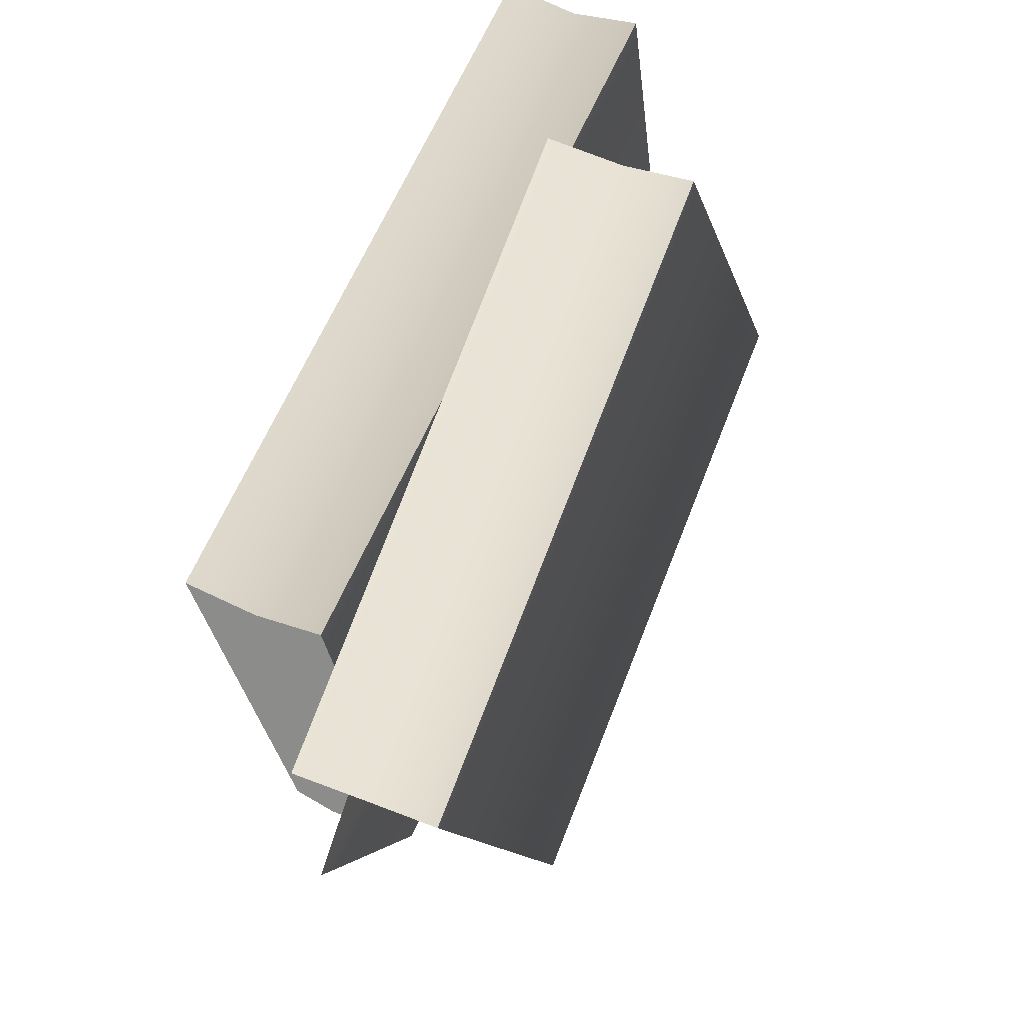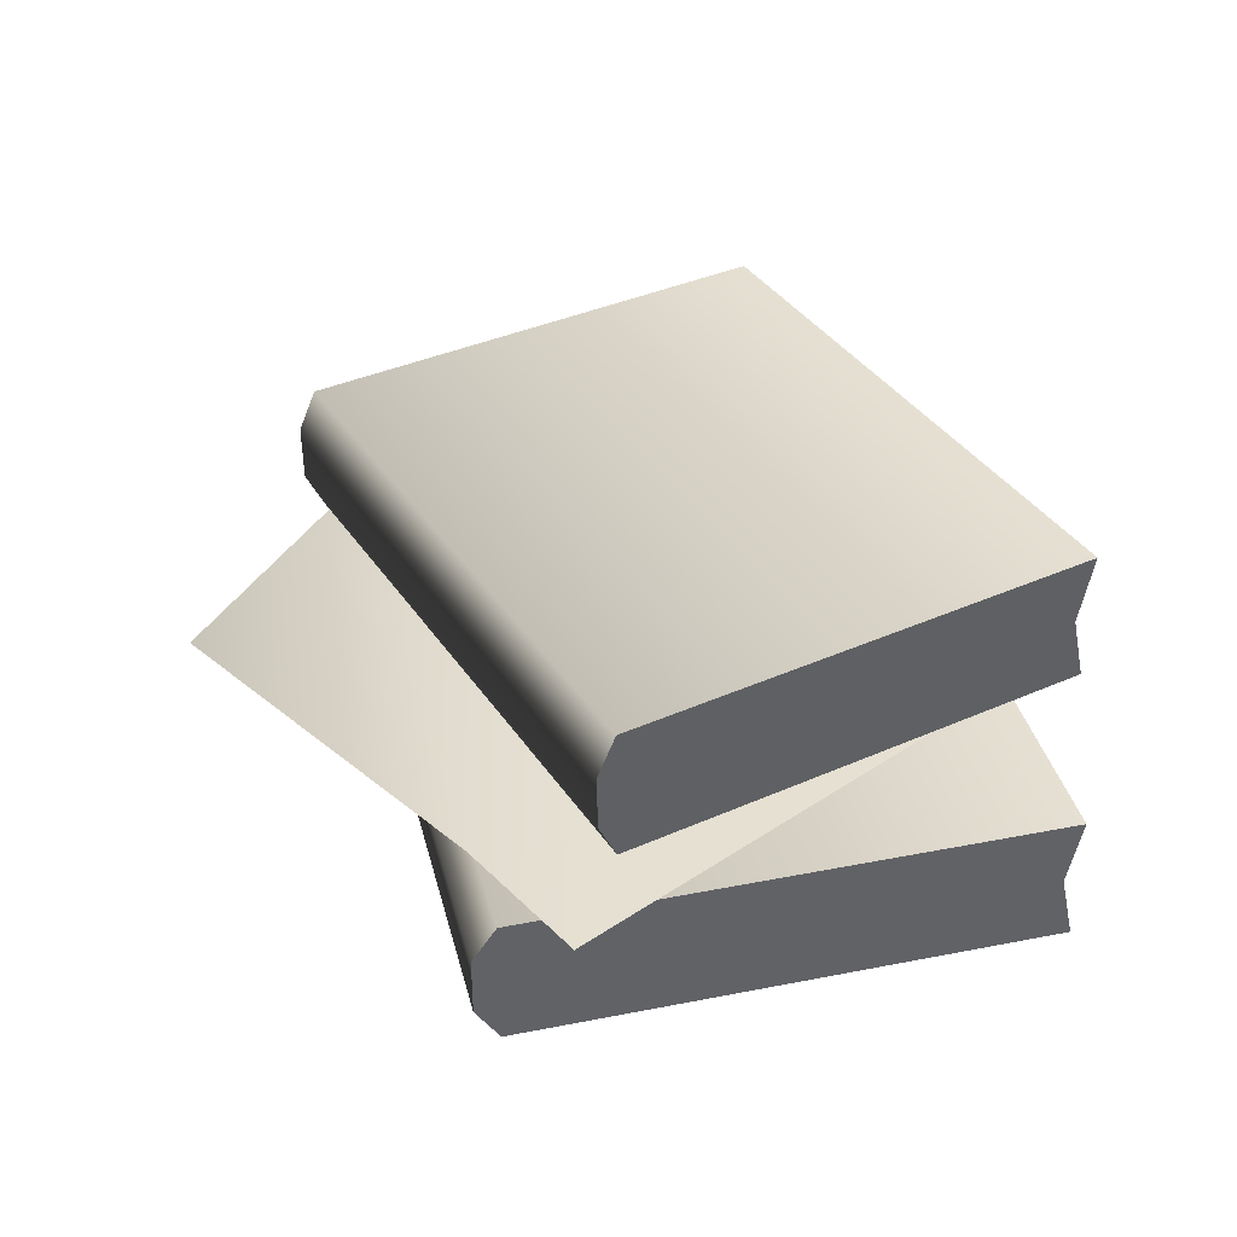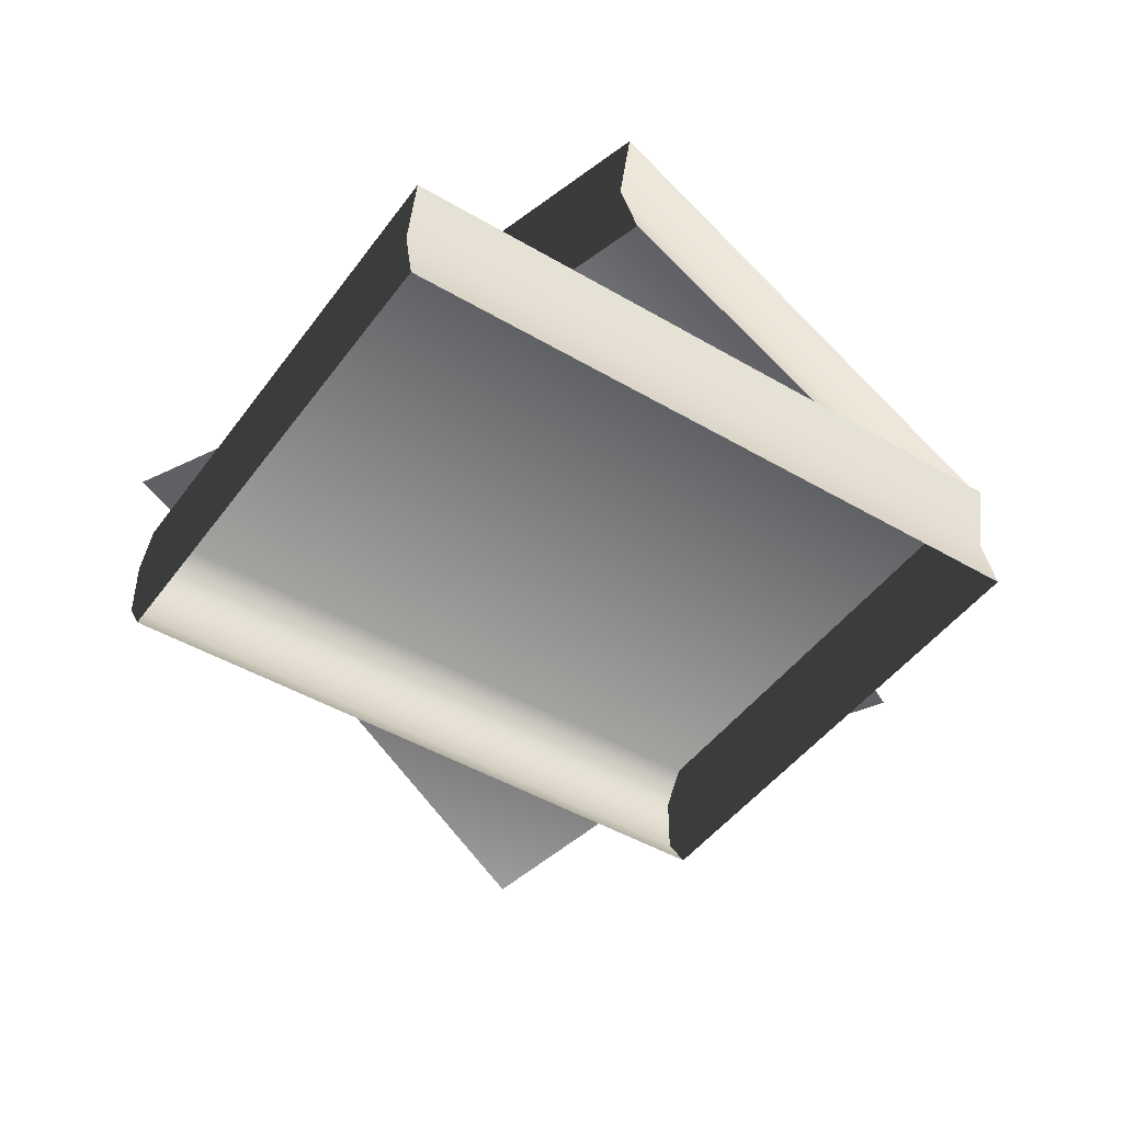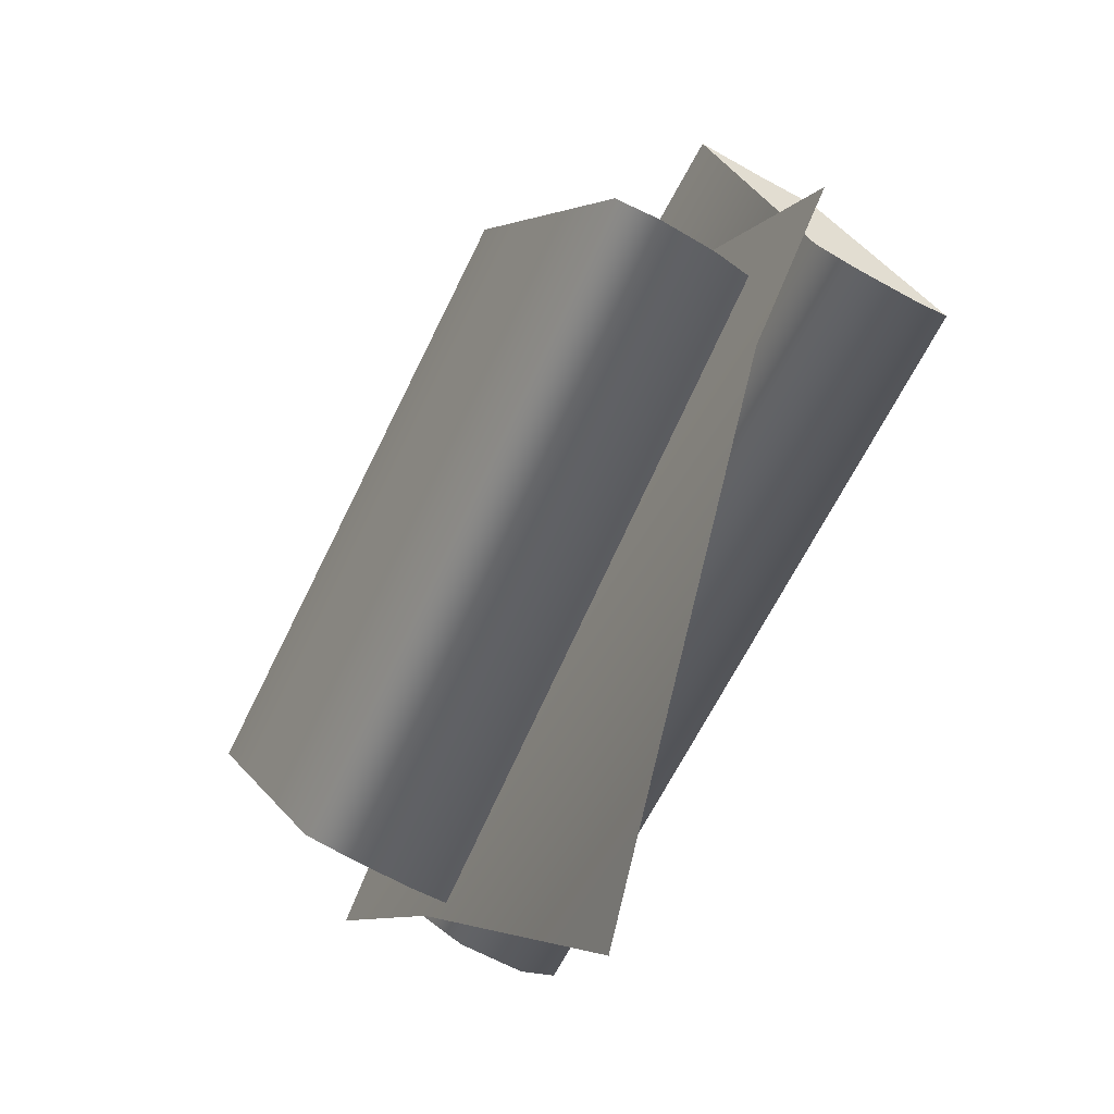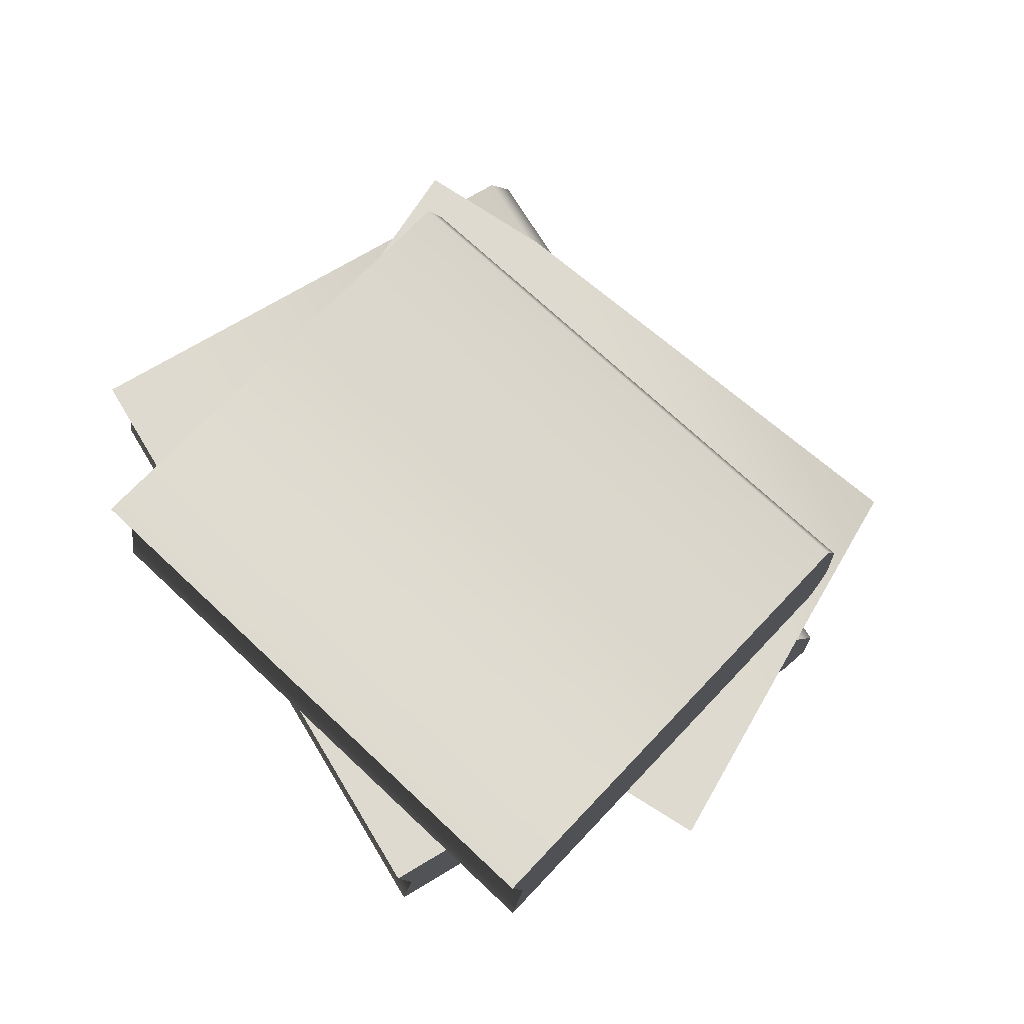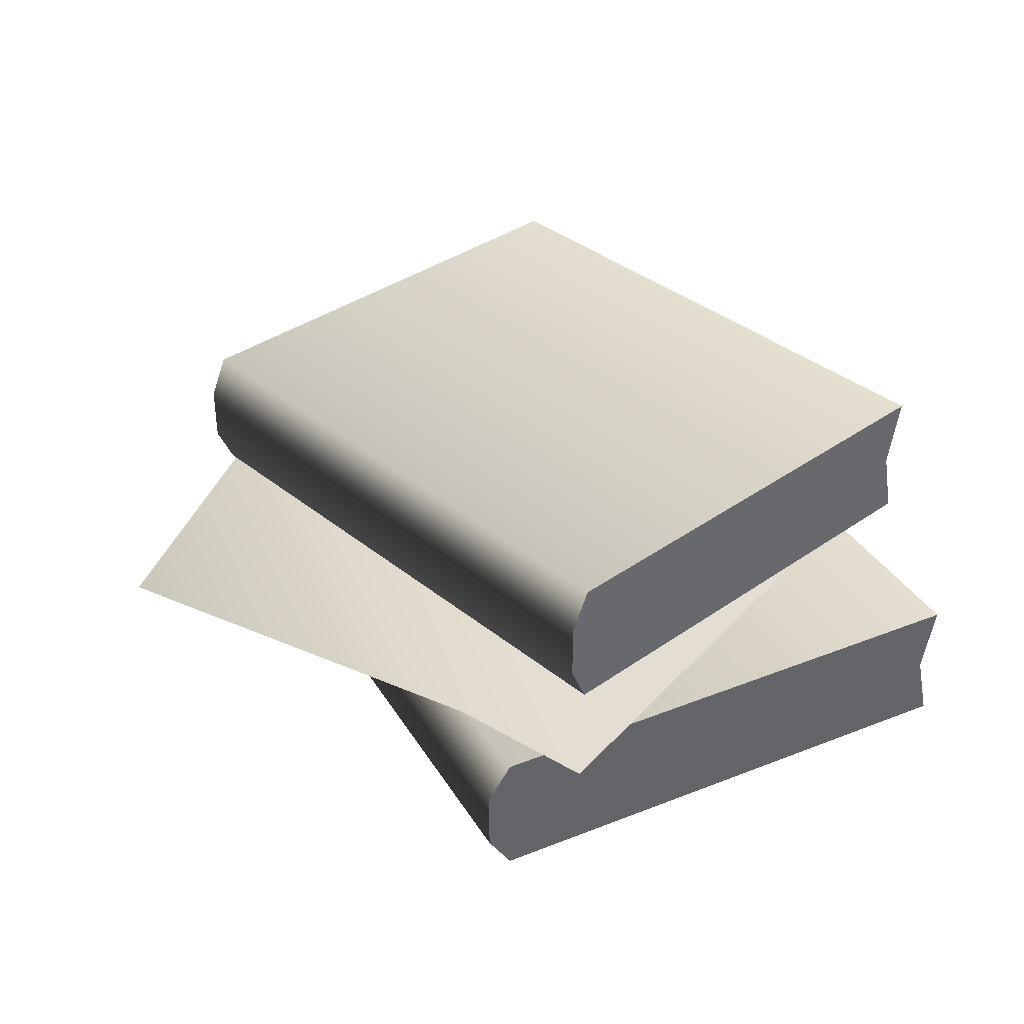
<metadata>
{"format":"obj","ext":"obj","renderer":"f3d","projection":"perspective","resolution":1024,"background":"white","views":[{"elev":50.6,"azim":115.1,"up":"+Z"},{"elev":37.7,"azim":-89.8,"up":"+Y"},{"elev":-46.0,"azim":-19.7,"up":"+Y"},{"elev":-59.7,"azim":-120.1,"up":"+Z"},{"elev":70.8,"azim":73.2,"up":"+Y"},{"elev":35.9,"azim":-103.2,"up":"+Y"}]}
</metadata>
<code>
v -0.1705 0 -0.04084
v -0.1729 0.01502 -0.05019
v -0.1729 0.03968 -0.05019
v -0.1705 0.05379 -0.04084
v -0.1186 0.02689 0.1624
v -0.1172 0.05379 0.1678
v -0.1172 0 0.1678
v -0.1705 0.05379 -0.04084
v 0.09835 0.05379 -0.1095
v 0.1516 0.05379 0.0992
v -0.1172 0.05379 0.1678
v 0.09597 0.03968 -0.1188
v -0.1729 0.03968 -0.05019
v 0.09597 0.01502 -0.1188
v -0.1729 0.01502 -0.05019
v 0.09835 0 -0.1095
v -0.1705 0 -0.04084
v -0.1186 0.02689 0.1624
v -0.1172 0.05379 0.1678
v 0.1516 0.05379 0.0992
v 0.1502 0.02689 0.09372
v -0.1172 0 0.1678
v 0.1516 0 0.0992
v 0.09835 0 -0.1095
v 0.09835 0.05379 -0.1095
v 0.09597 0.03968 -0.1188
v 0.09597 0.01502 -0.1188
v 0.1502 0.02689 0.09372
v 0.1516 0 0.0992
v 0.1516 0.05379 0.0992
v -0.1329 0.05437 -0.05319
v 0.09717 0.05416 -0.1104
v 0.1694 0.05416 -0.03353
v -0.1814 0.05416 -0.01429
v -0.04017 0.05416 0.1484
v 0.0338 0.01633 -0.1775
v 0.07773 0.1113 -0.1234
v 0.07436 0.09499 -0.13
v 0.1772 0.08322 0.04857
v 0.1796 0.1113 0.05406
v 0.07516 0.07145 -0.1299
v 0.07947 0.0547 -0.1231
v 0.1814 0.0547 0.05436
v -0.03706 0.08322 0.1717
v -0.1399 0.09499 -0.006871
v -0.1366 0.1113 -0.0002795
v -0.03469 0.1113 0.1772
v -0.1391 0.07145 -0.006736
v -0.1348 0.0547 1.629e-05
v -0.03295 0.0547 0.1775
v 0.07773 0.1113 -0.1234
v 0.1796 0.1113 0.05406
v -0.03469 0.1113 0.1772
v -0.1366 0.1113 -0.0002795
v -0.1399 0.09499 -0.006871
v 0.07436 0.09499 -0.13
v -0.1391 0.07145 -0.006736
v 0.07516 0.07145 -0.1299
v -0.1348 0.0547 1.629e-05
v 0.07947 0.0547 -0.1231
v -0.03469 0.1113 0.1772
v 0.1796 0.1113 0.05406
v 0.1772 0.08322 0.04857
v -0.03706 0.08322 0.1717
v 0.1814 0.0547 0.05436
v -0.03295 0.0547 0.1775
g Books_Preset_06_2619_61
f 1 3 2
f 1 4 3
f 1 5 4
f 4 5 6
f 1 7 5
f 8 10 9
f 8 11 10
f 12 8 9
f 12 13 8
f 14 13 12
f 14 15 13
f 16 15 14
f 16 17 15
f 18 20 19
f 18 21 20
f 22 21 18
f 22 23 21
f 24 26 25
f 24 27 26
f 24 25 28
f 24 28 29
f 28 25 30
f 31 33 32
f 33 31 34
f 33 34 35
f 31 32 36
f 37 39 38
f 37 40 39
f 38 39 41
f 39 42 41
f 39 43 42
f 44 46 45
f 44 47 46
f 48 44 45
f 49 44 48
f 49 50 44
f 51 53 52
f 51 54 53
f 51 55 54
f 51 56 55
f 56 57 55
f 56 58 57
f 58 59 57
f 58 60 59
f 61 63 62
f 61 64 63
f 64 65 63
f 64 66 65

</code>
